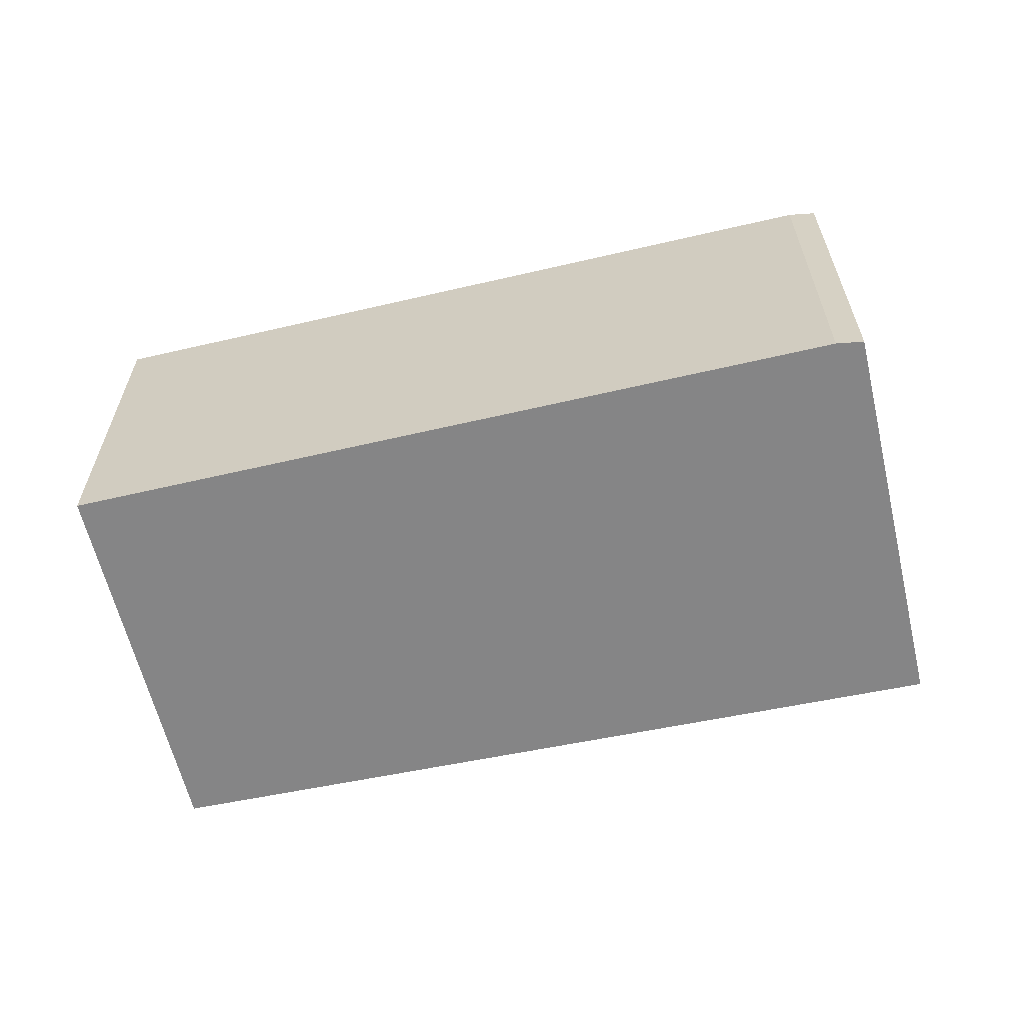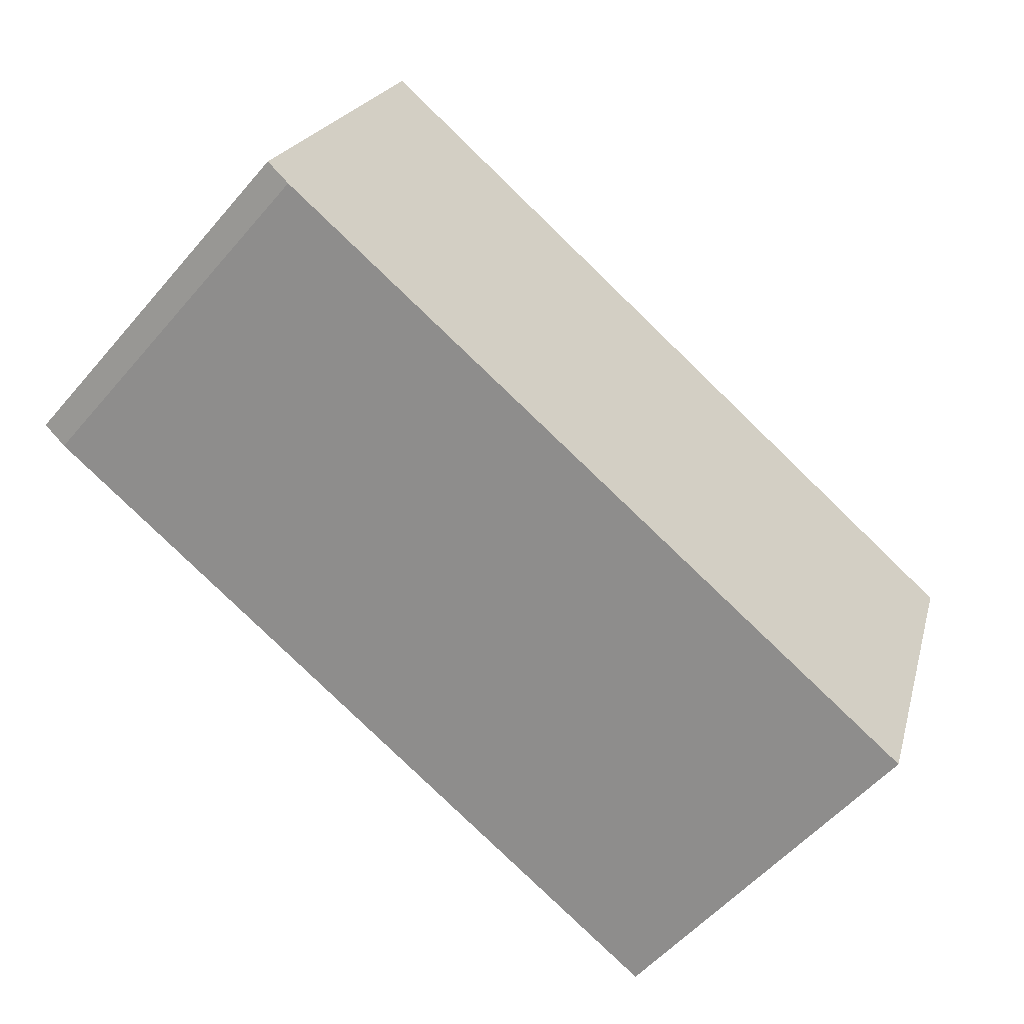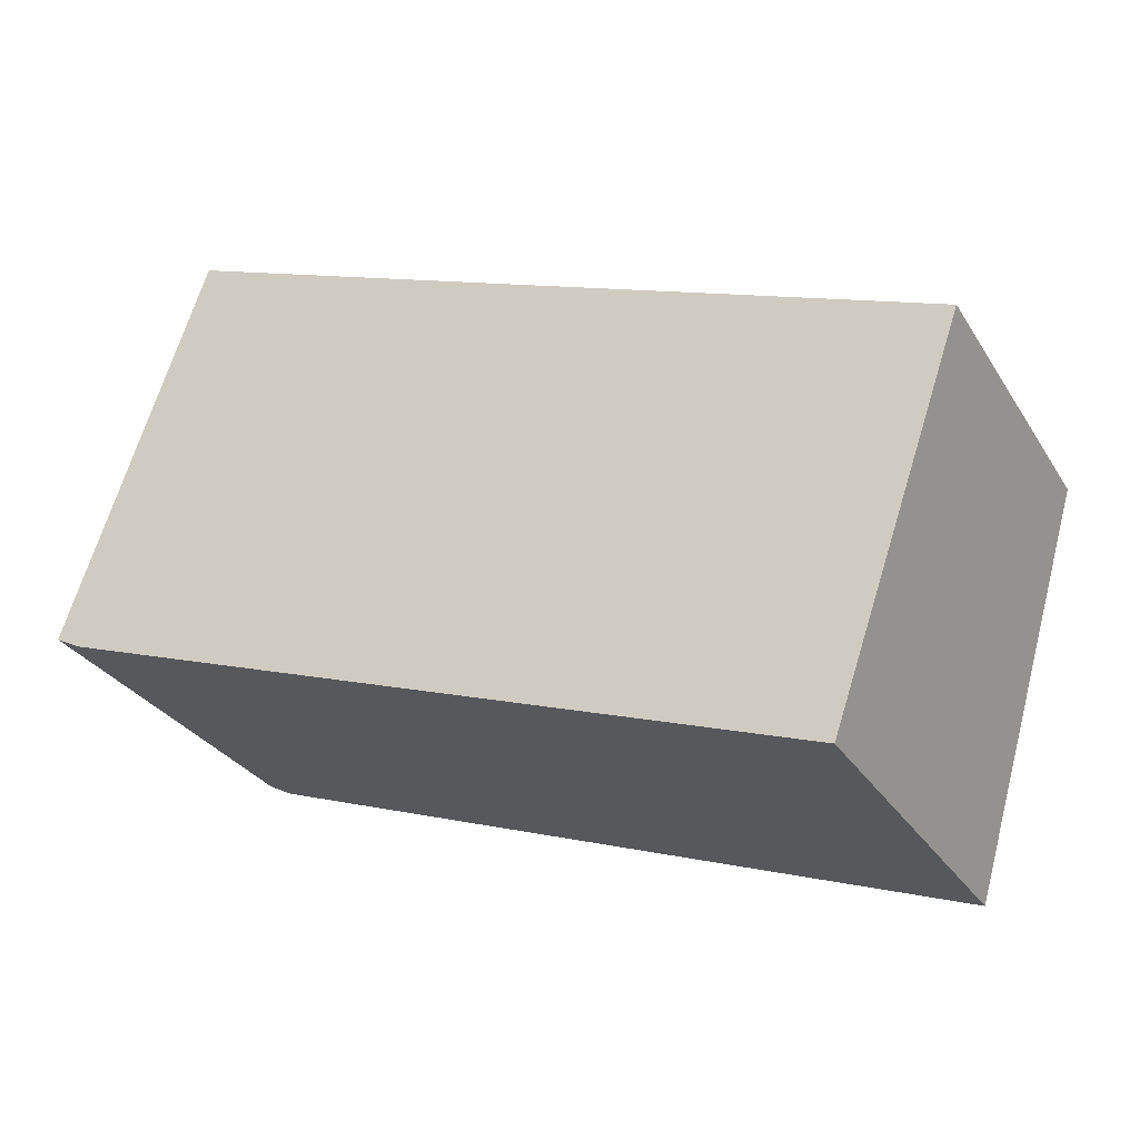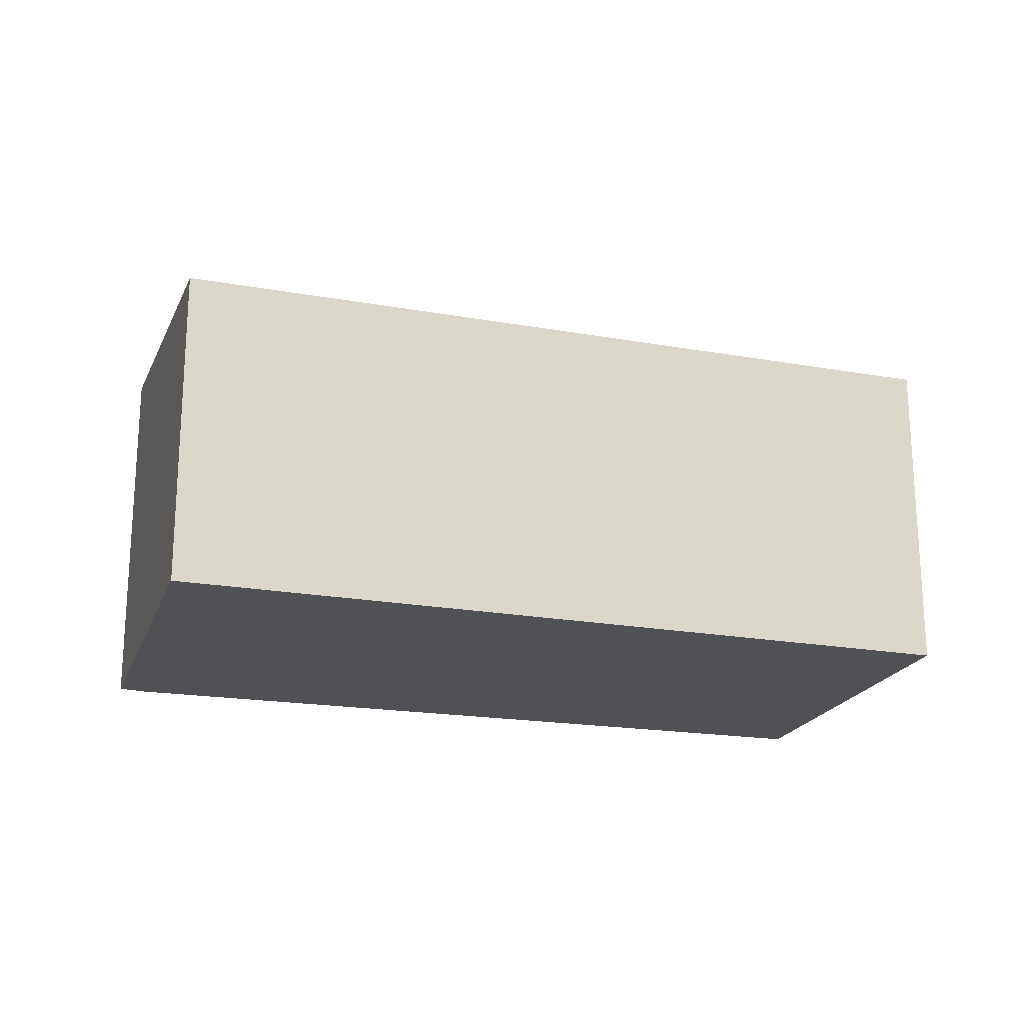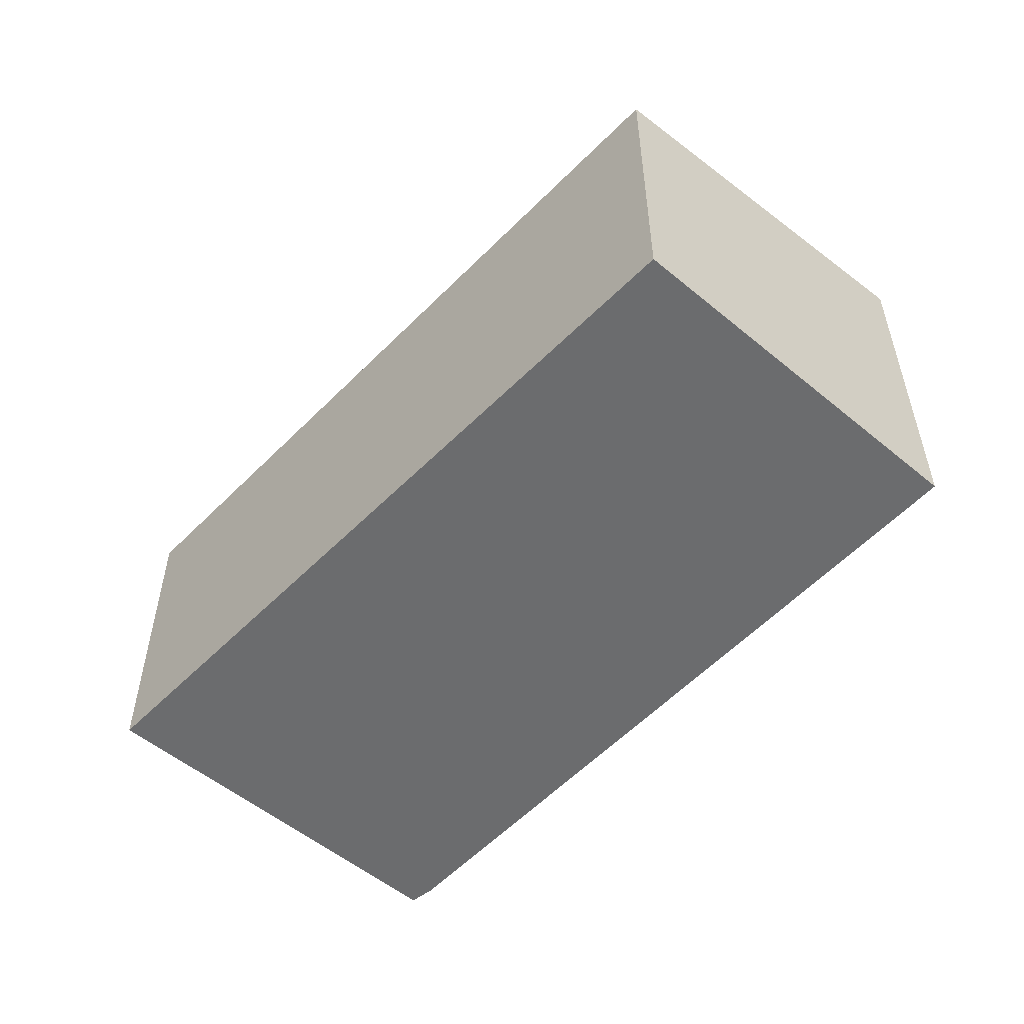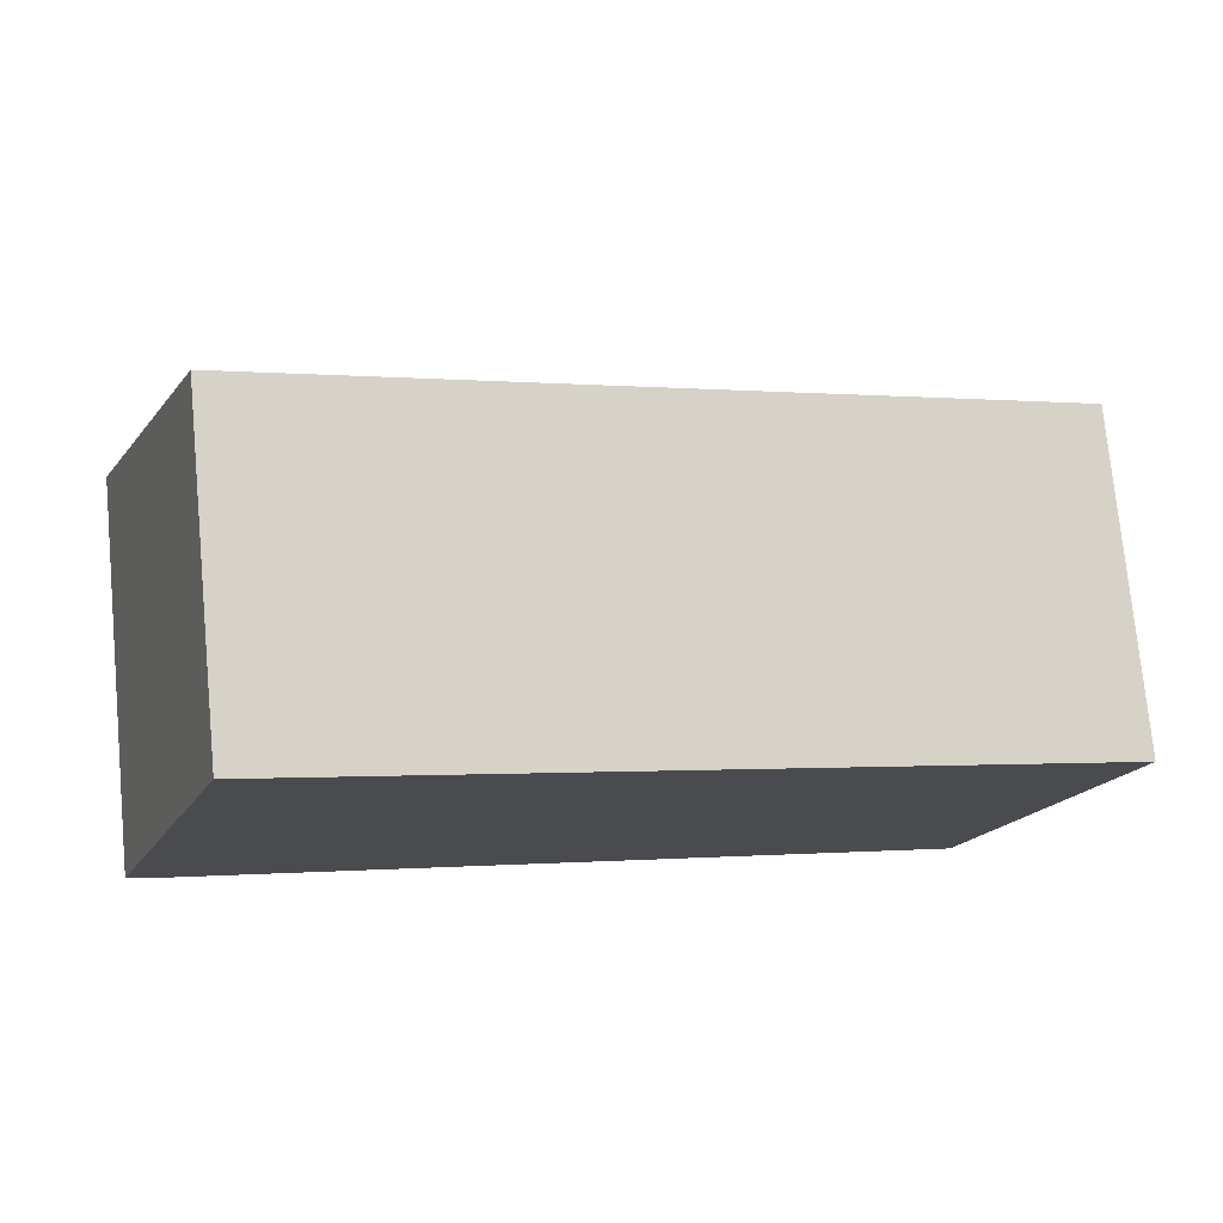
<metadata>
{"format":"obj","ext":"obj","renderer":"f3d","projection":"perspective","resolution":1024,"background":"white","views":[{"elev":-61.9,"azim":-147.5,"up":"+Y"},{"elev":-55.5,"azim":-39.9,"up":"+Z"},{"elev":-29.7,"azim":26.4,"up":"+Z"},{"elev":-20.2,"azim":2.3,"up":"+Y"},{"elev":-53.6,"azim":67.6,"up":"+Y"},{"elev":75.2,"azim":-5.4,"up":"+Z"}]}
</metadata>
<code>
v  0.859 2.029 2.45
v  0.155 2.354 -0.083
v  0 2.351 1.44e-16
v  4.846 2.351 -1.717
v  5.658 2.043 0.632
v  4.846 1.051e-16 -1.717
v  5.658 -3.87e-17 0.632
v  0.155 5.082e-18 -0.083
v  0 0 0
v  0.859 -1.5e-16 2.45
g defaultobject
f 1 2 3
f 2 1 4
f 4 1 5
f 5 6 4
f 6 5 7
f 4 8 2
f 8 4 6
f 8 3 2
f 3 8 9
f 9 1 3
f 1 9 10
f 1 7 5
f 7 1 10
f 10 6 7
f 6 10 8
f 8 10 9

</code>
